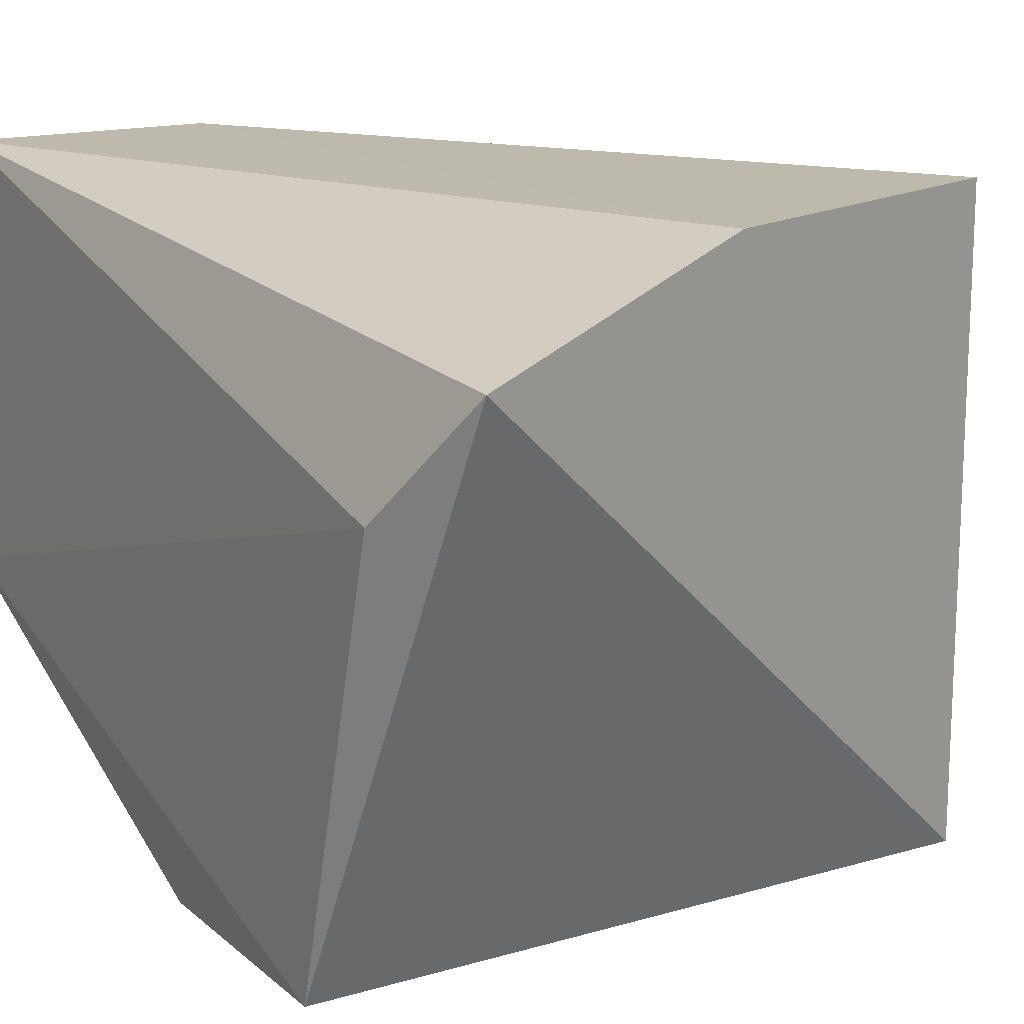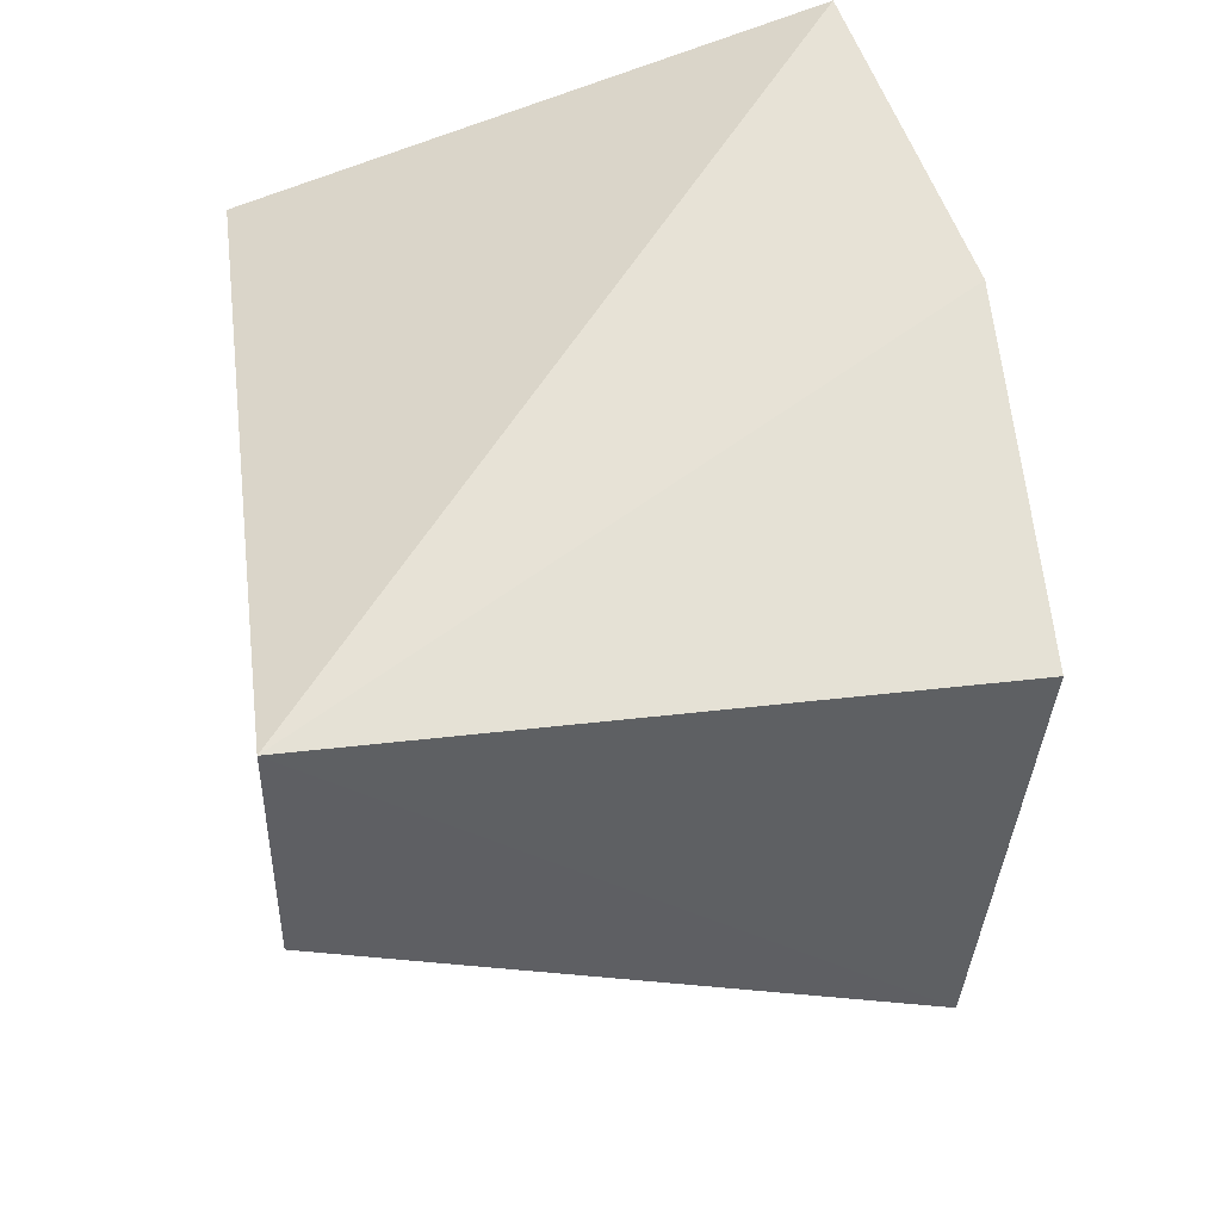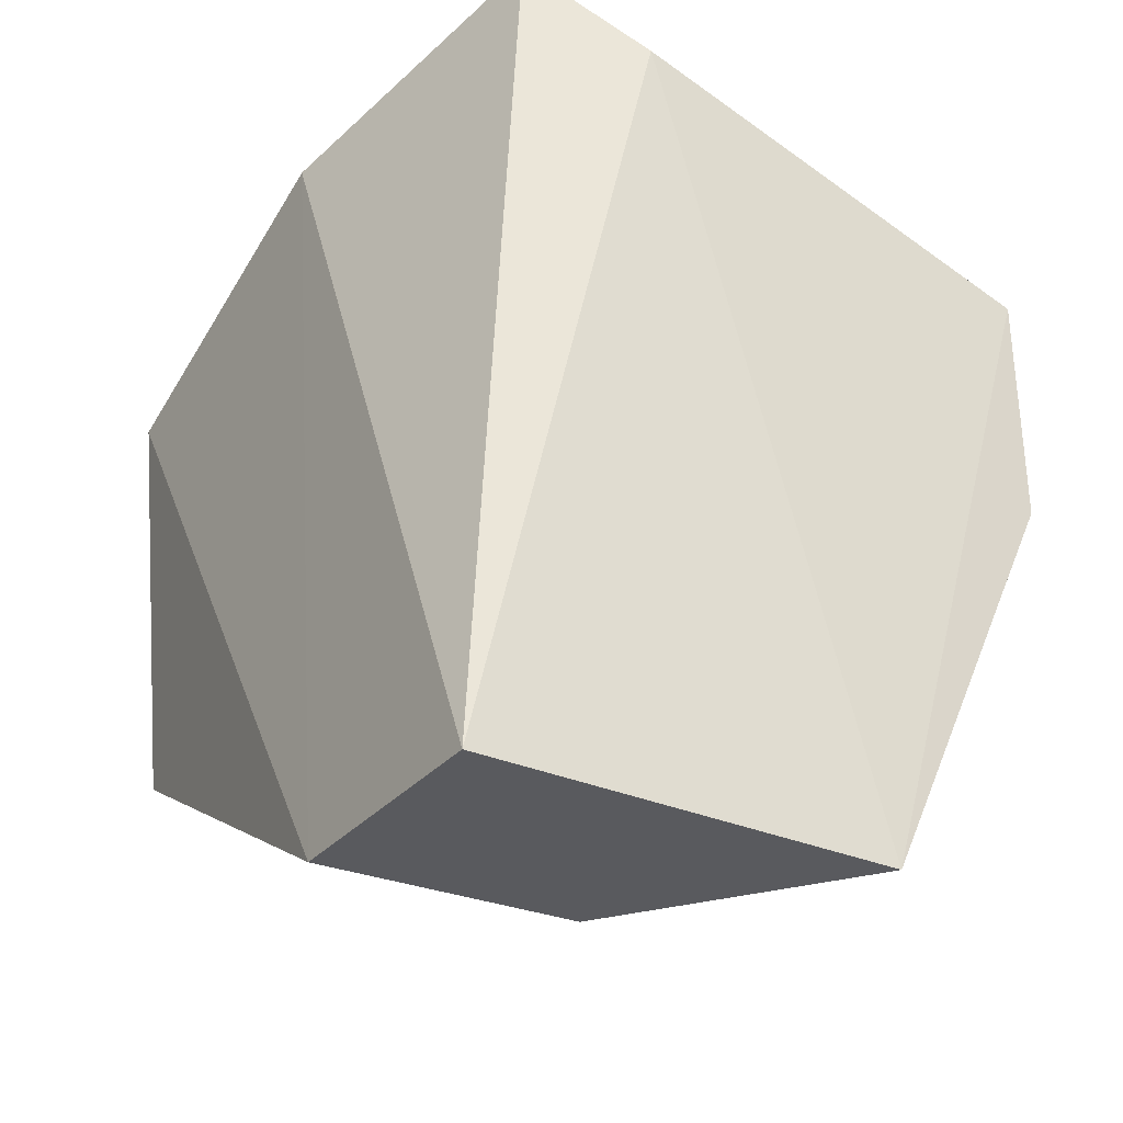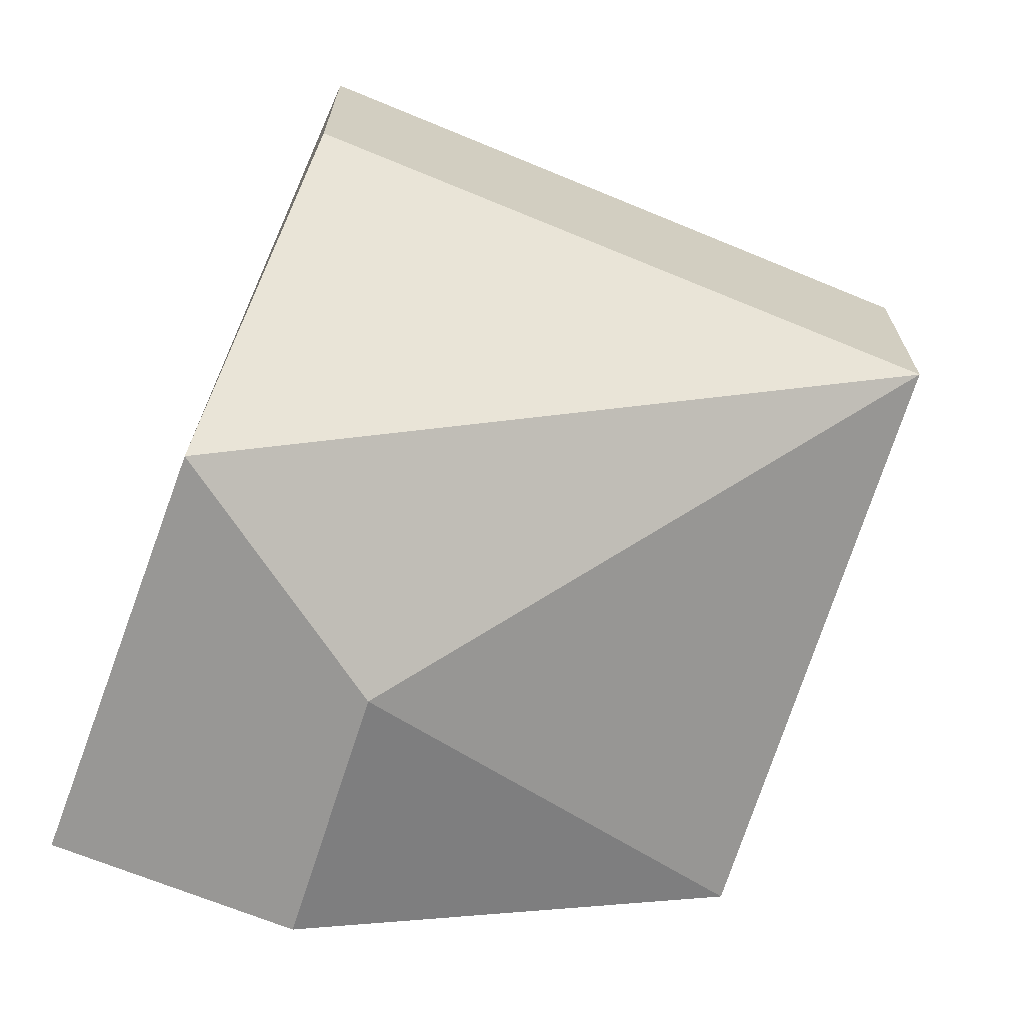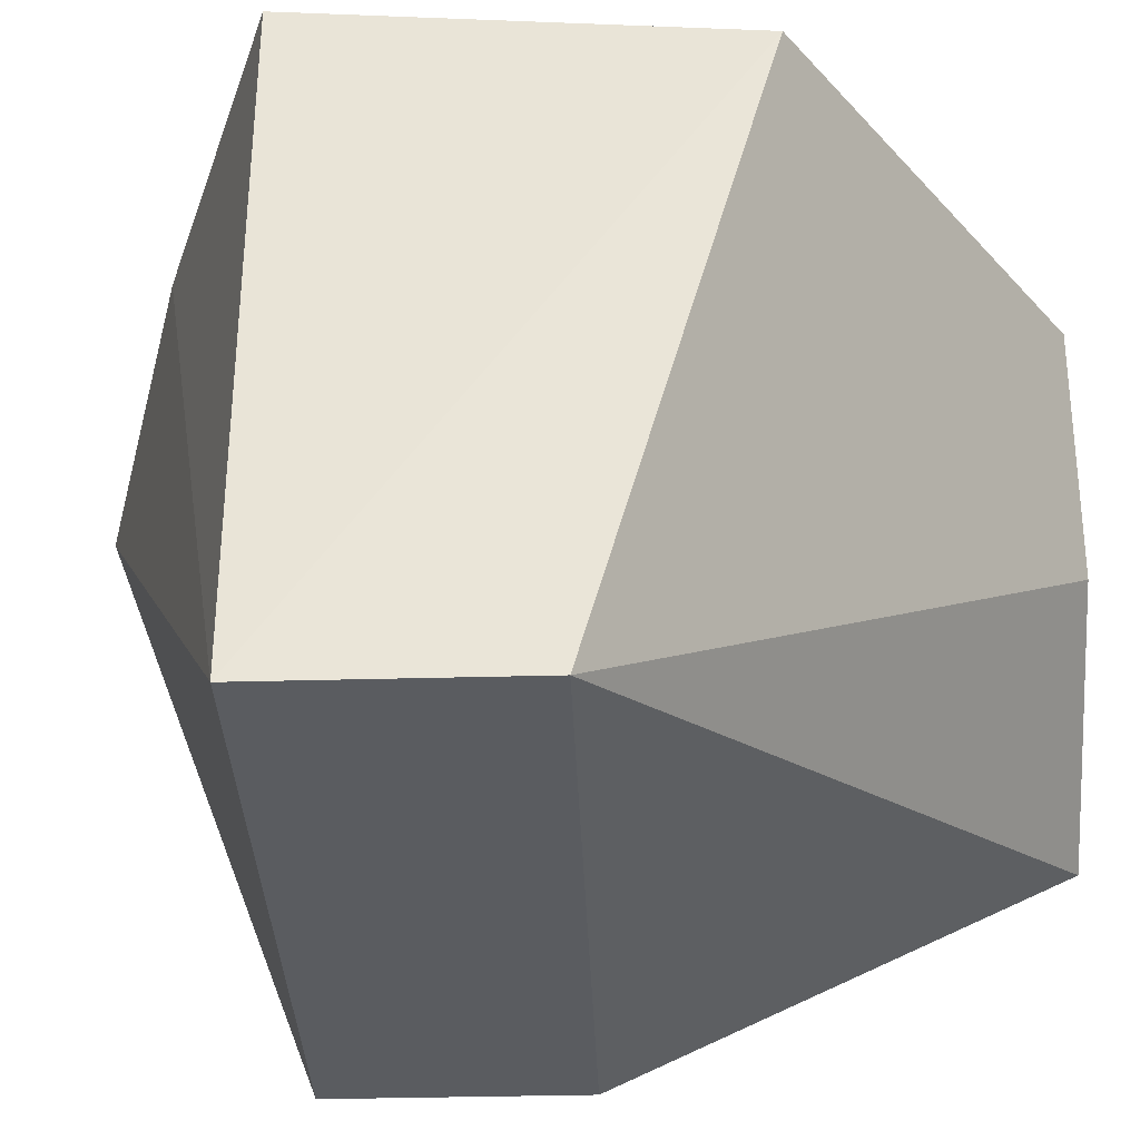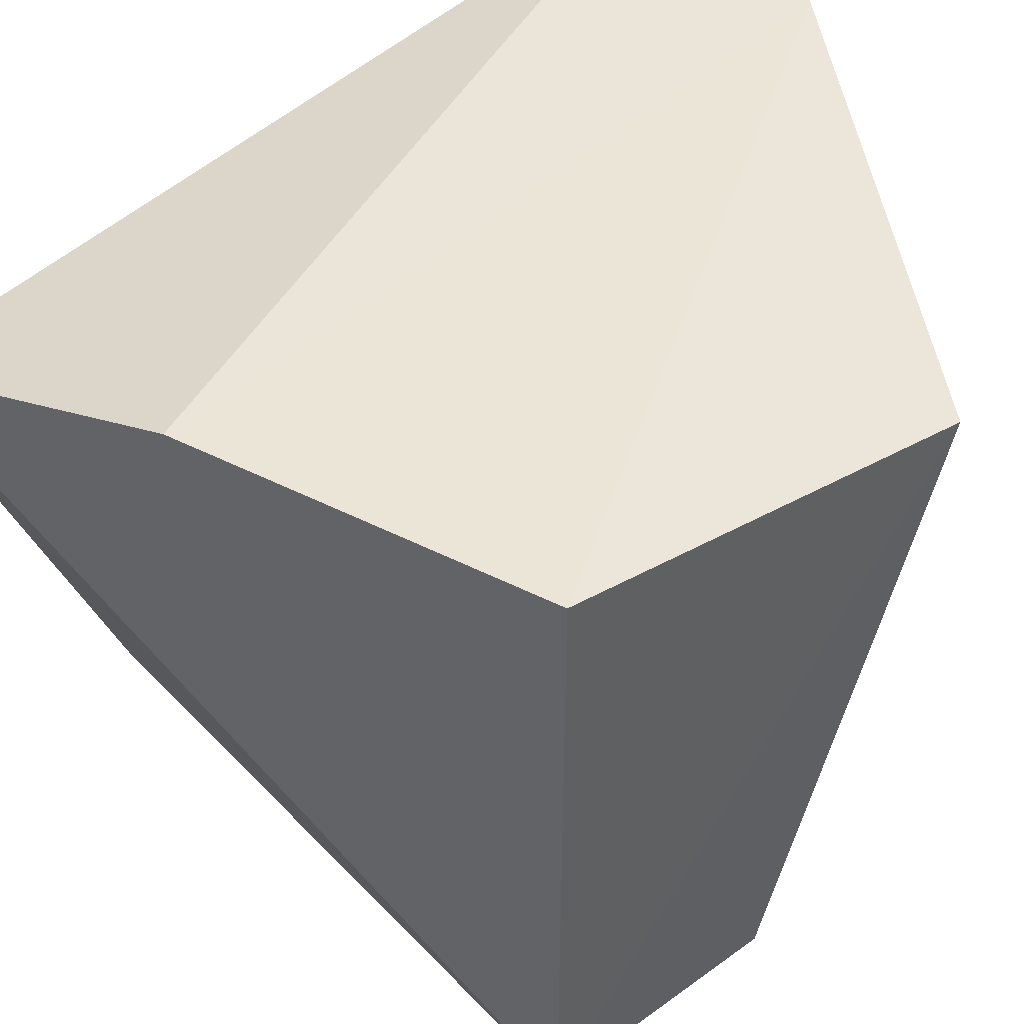
<metadata>
{"format":"obj","ext":"obj","renderer":"f3d","projection":"perspective","resolution":1024,"background":"white","views":[{"elev":15.8,"azim":-31.2,"up":"+Y"},{"elev":46.1,"azim":82.5,"up":"+Z"},{"elev":-31.5,"azim":-123.4,"up":"+Z"},{"elev":-68.2,"azim":-22.5,"up":"+Z"},{"elev":-34.2,"azim":92.1,"up":"+Y"},{"elev":45.4,"azim":49.9,"up":"+Y"}]}
</metadata>
<code>
o ../../../cover012
v 15.41 50.92 -4.038
v 22.68 44.53 -6.5
v 22.68 51.81 -6.5
v 14.84 51.81 -14.33
v 14.84 44.53 -9.33
v 22.86 51.22 -11.25
v 18.75 51.84 -5.088
v 14.84 44.53 -6.5
v 17.64 51.81 -14.33
v 14.81 49.61 -5.09
v 14.68 46.99 -14.33
v 22.68 44.53 -9.33
v 17.4 48.87 -14.33
f 6 3 2
f 7 4 1
f 7 1 2
f 7 2 3
f 8 2 1
f 9 3 6
f 9 7 3
f 9 4 7
f 10 8 1
f 10 1 4
f 11 4 9
f 11 10 4
f 11 5 8
f 11 8 10
f 12 5 11
f 12 8 5
f 12 2 8
f 12 6 2
f 13 12 11
f 13 11 9
f 13 9 6
f 13 6 12

</code>
